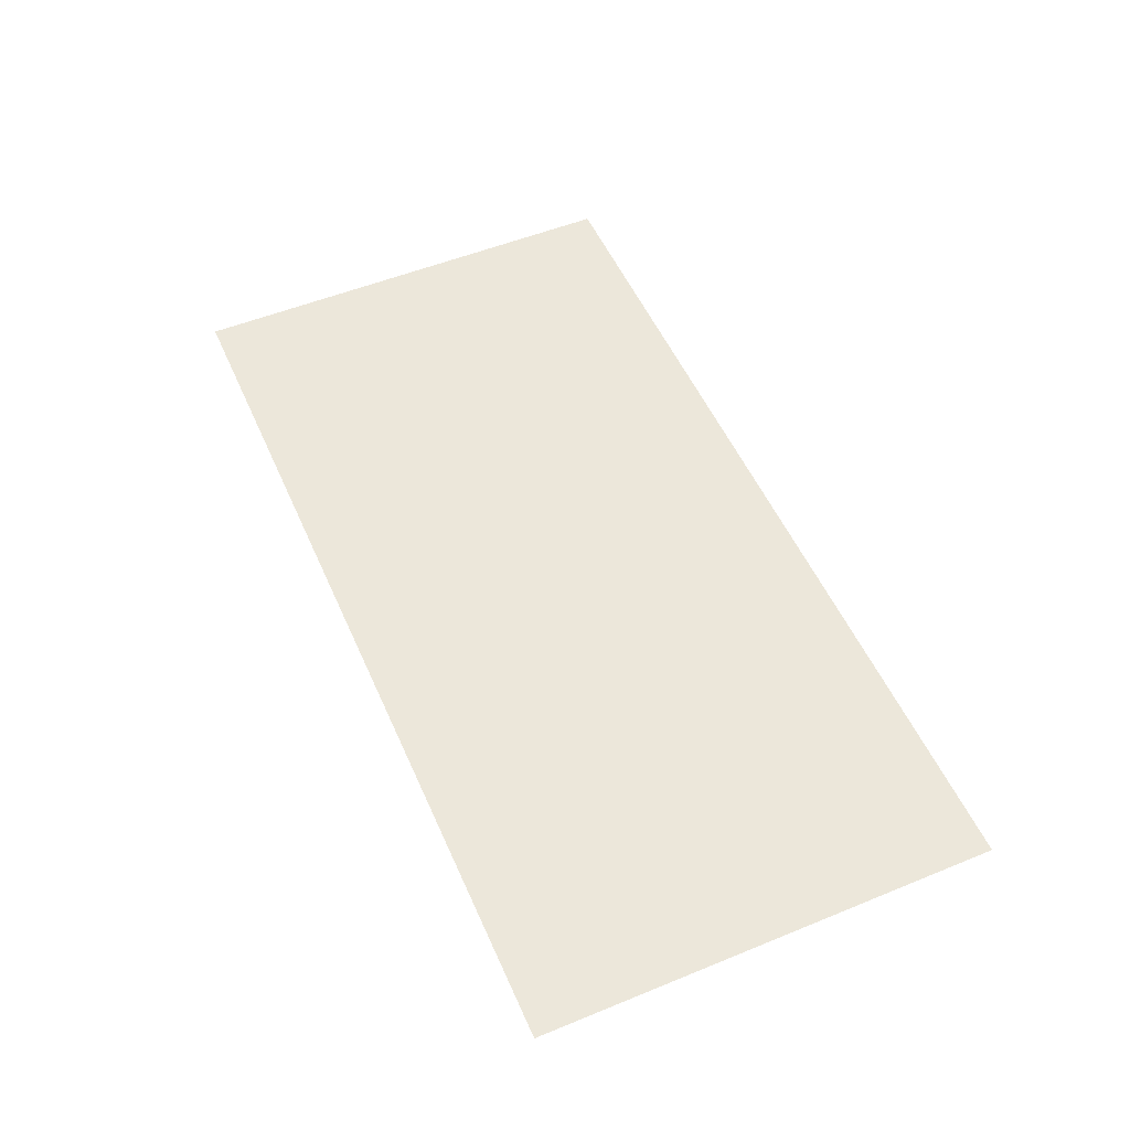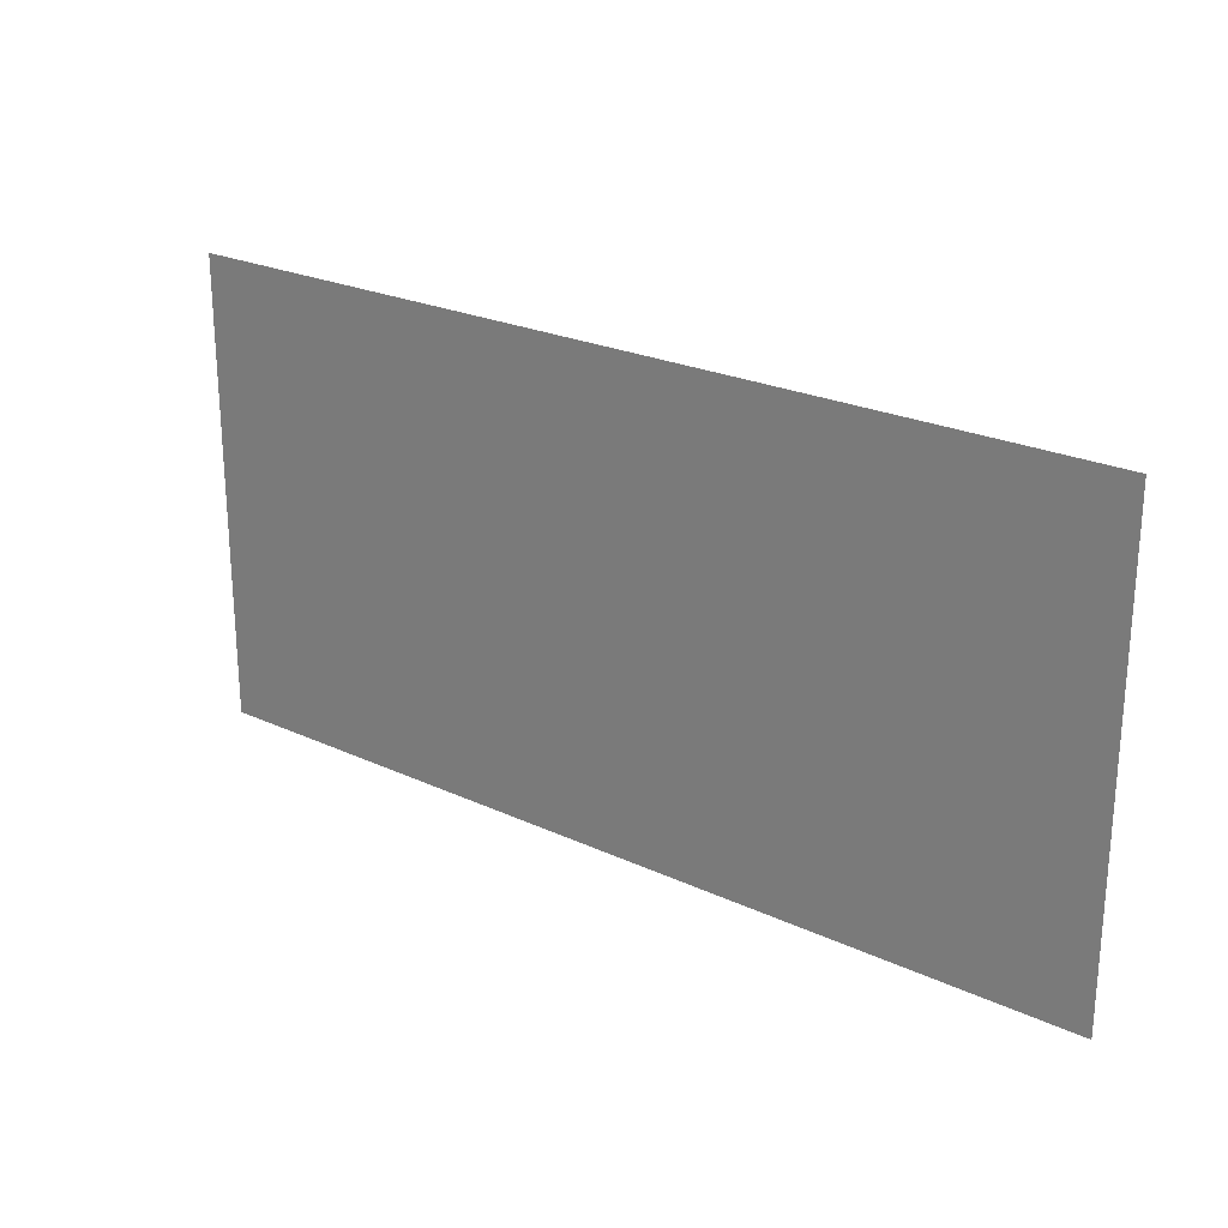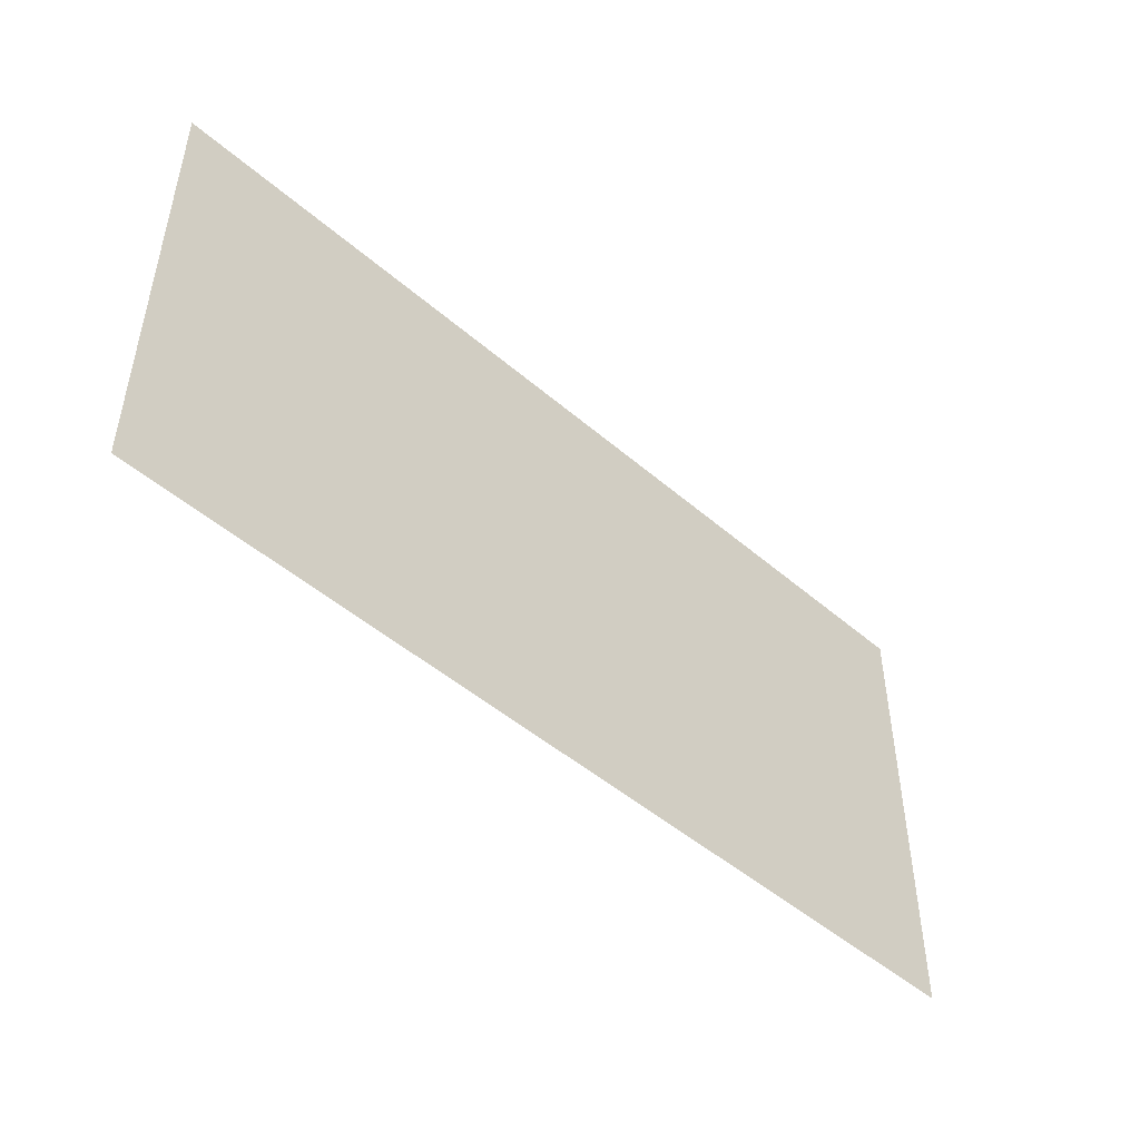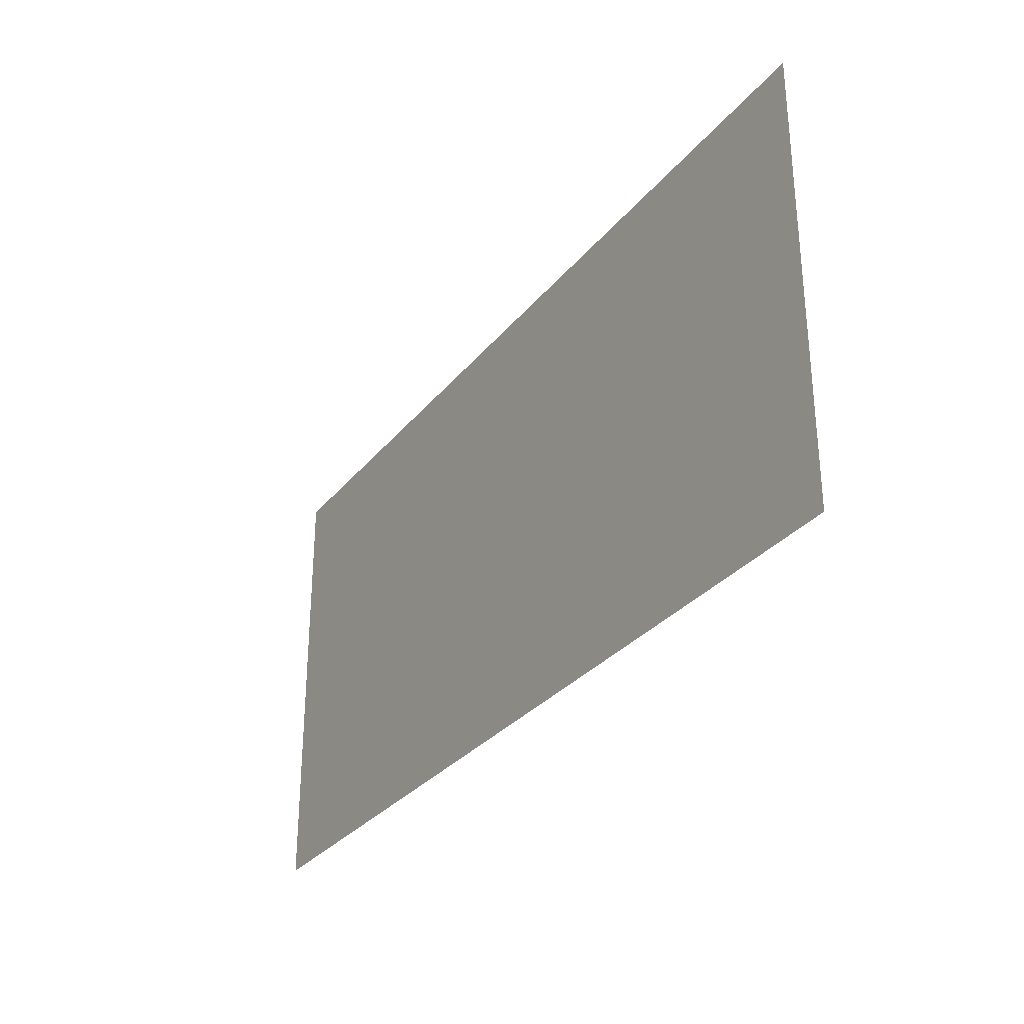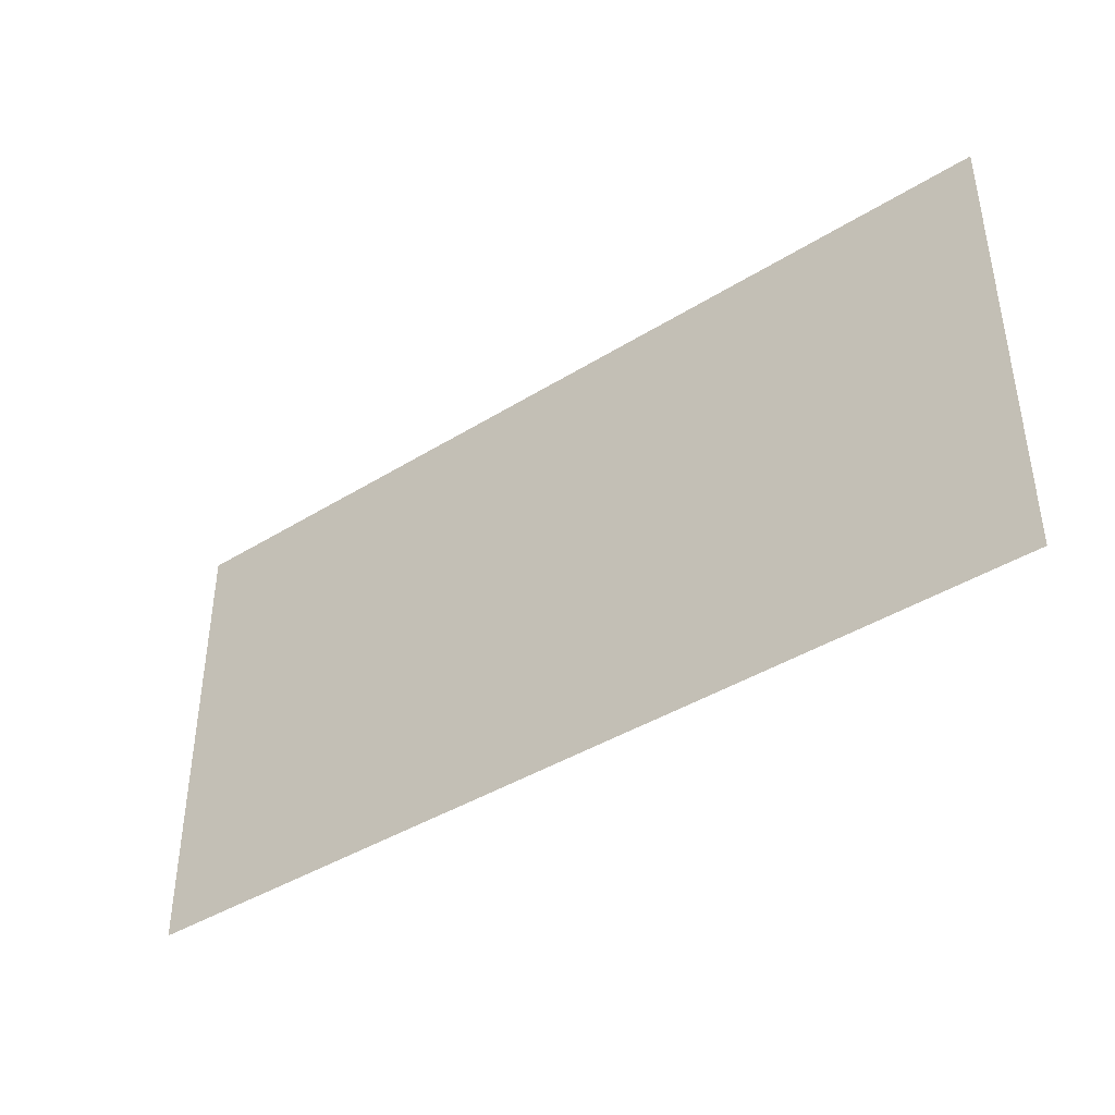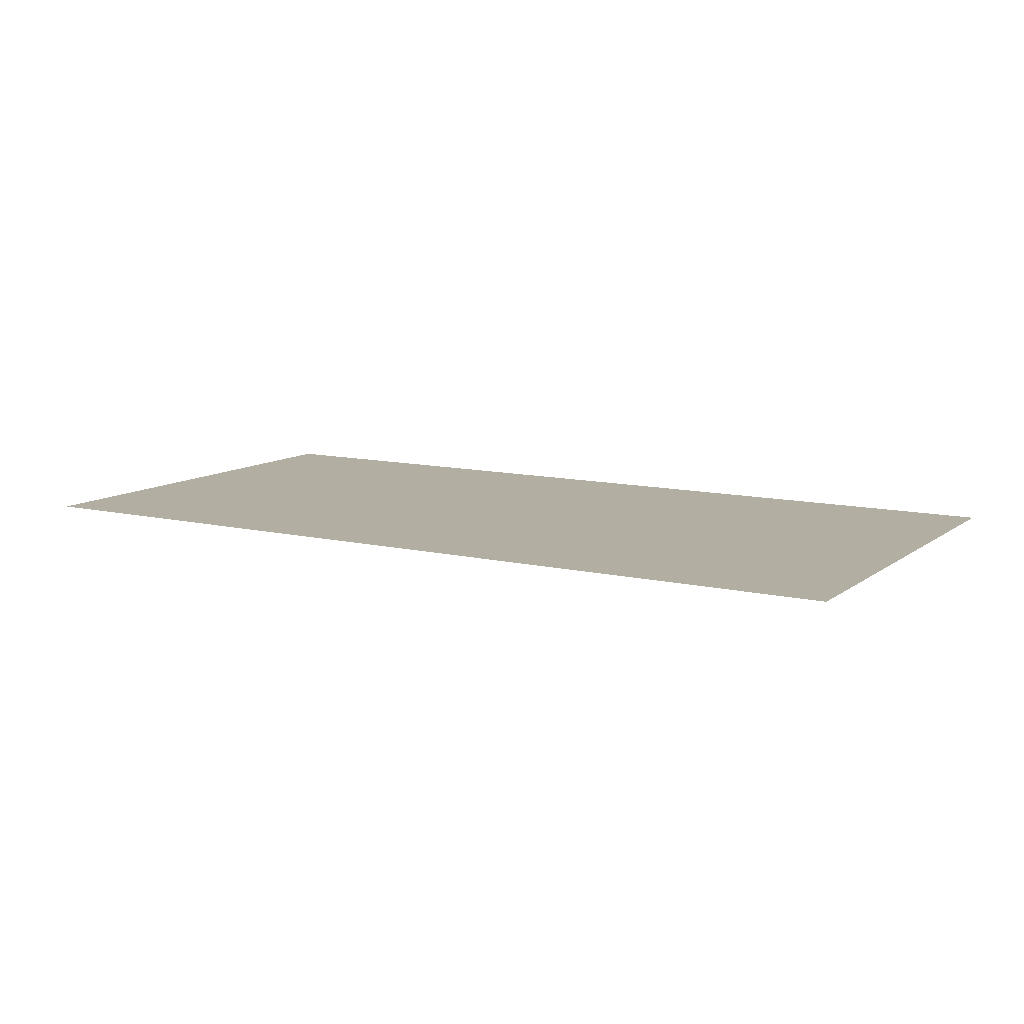
<metadata>
{"format":"obj","ext":"obj","renderer":"f3d","projection":"perspective","resolution":1024,"background":"white","views":[{"elev":53.1,"azim":-113.6,"up":"+Z"},{"elev":24.0,"azim":-142.3,"up":"+Y"},{"elev":-48.1,"azim":136.0,"up":"+Y"},{"elev":-30.4,"azim":-121.4,"up":"+Y"},{"elev":-41.0,"azim":-142.8,"up":"+Y"},{"elev":10.7,"azim":30.4,"up":"+Z"}]}
</metadata>
<code>
o Plane.002_Plane.003
v -1.5 1 0
v -0.5 1 0
v 0.5 1 0
v -1.5 2 0
v -0.5 2 0
v 0.5 2 0
f 1 2 5 4
f 2 3 6 5

</code>
